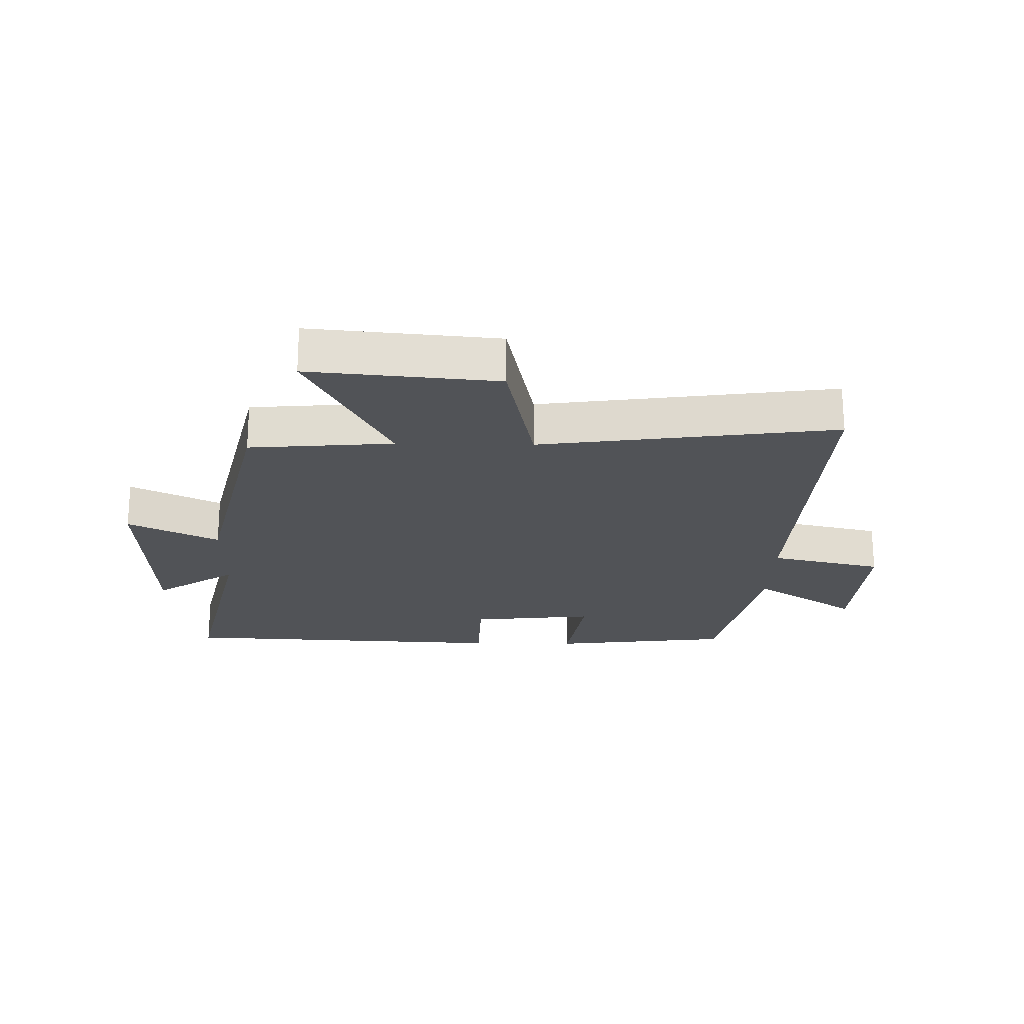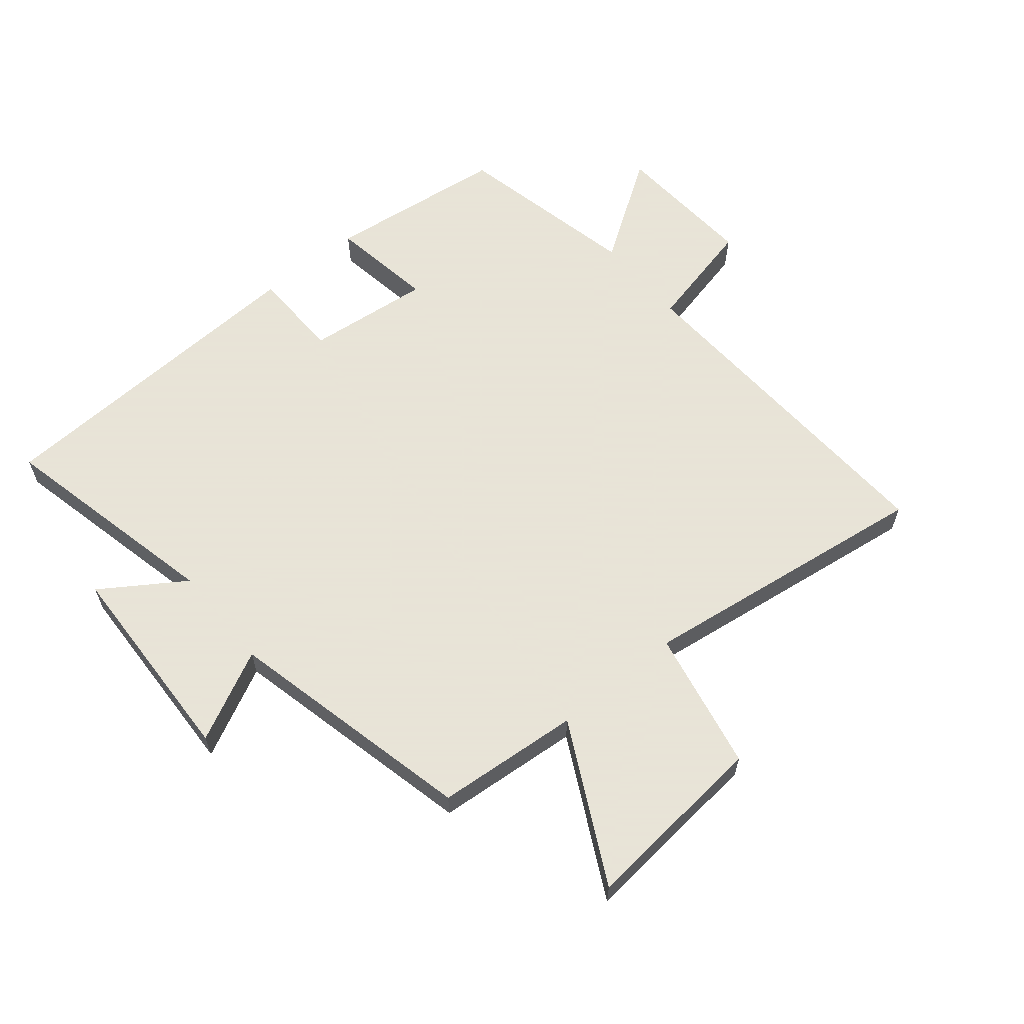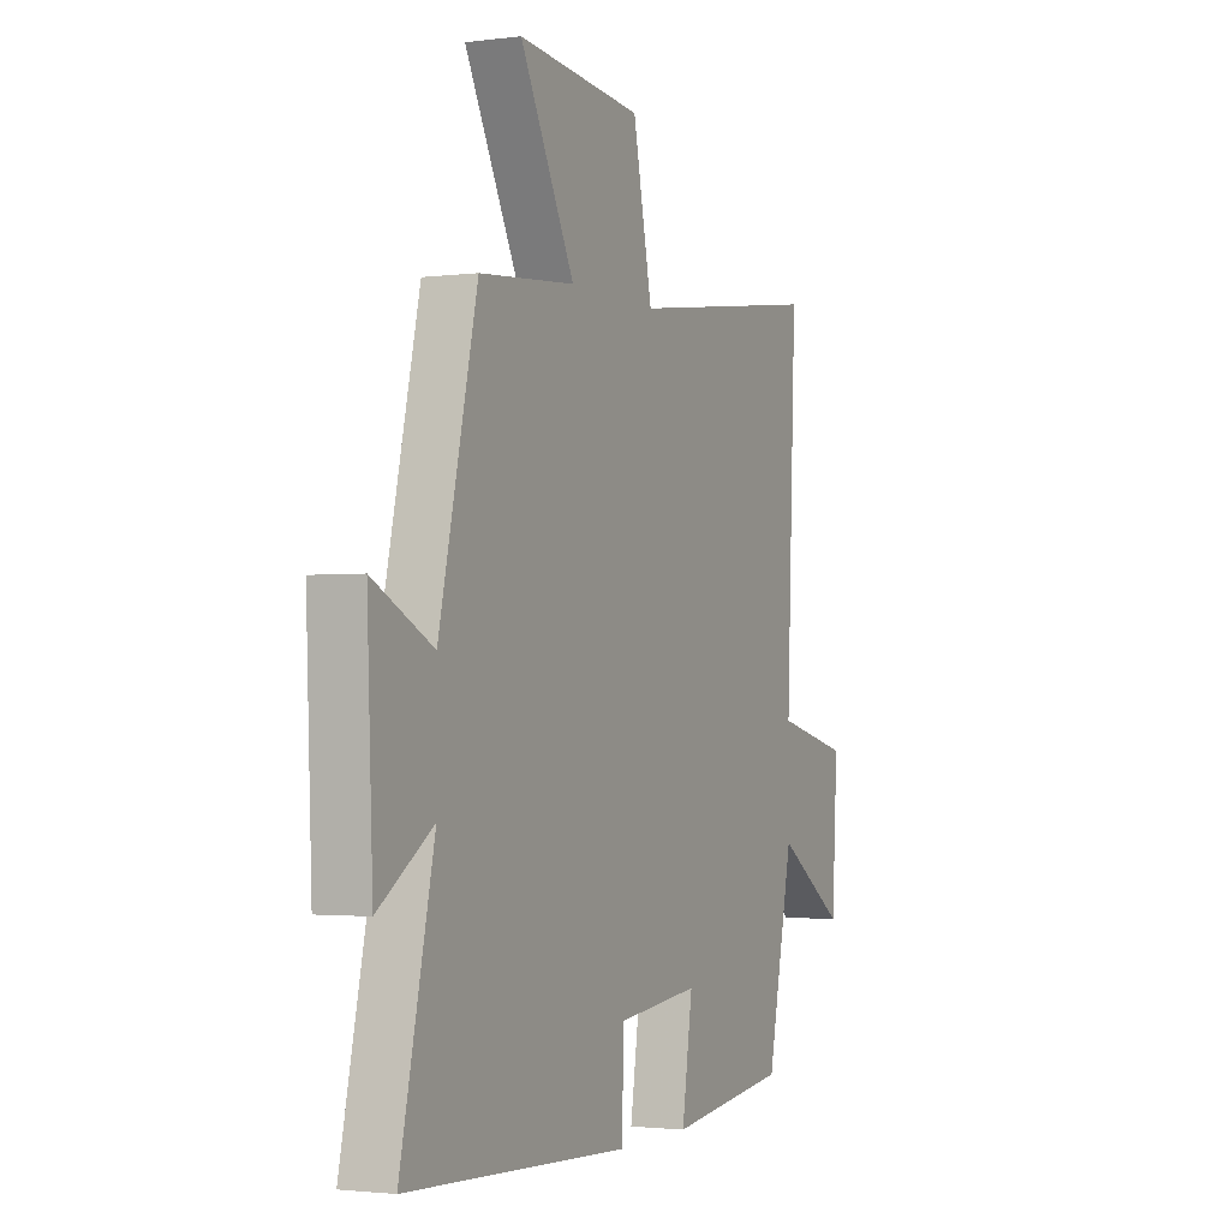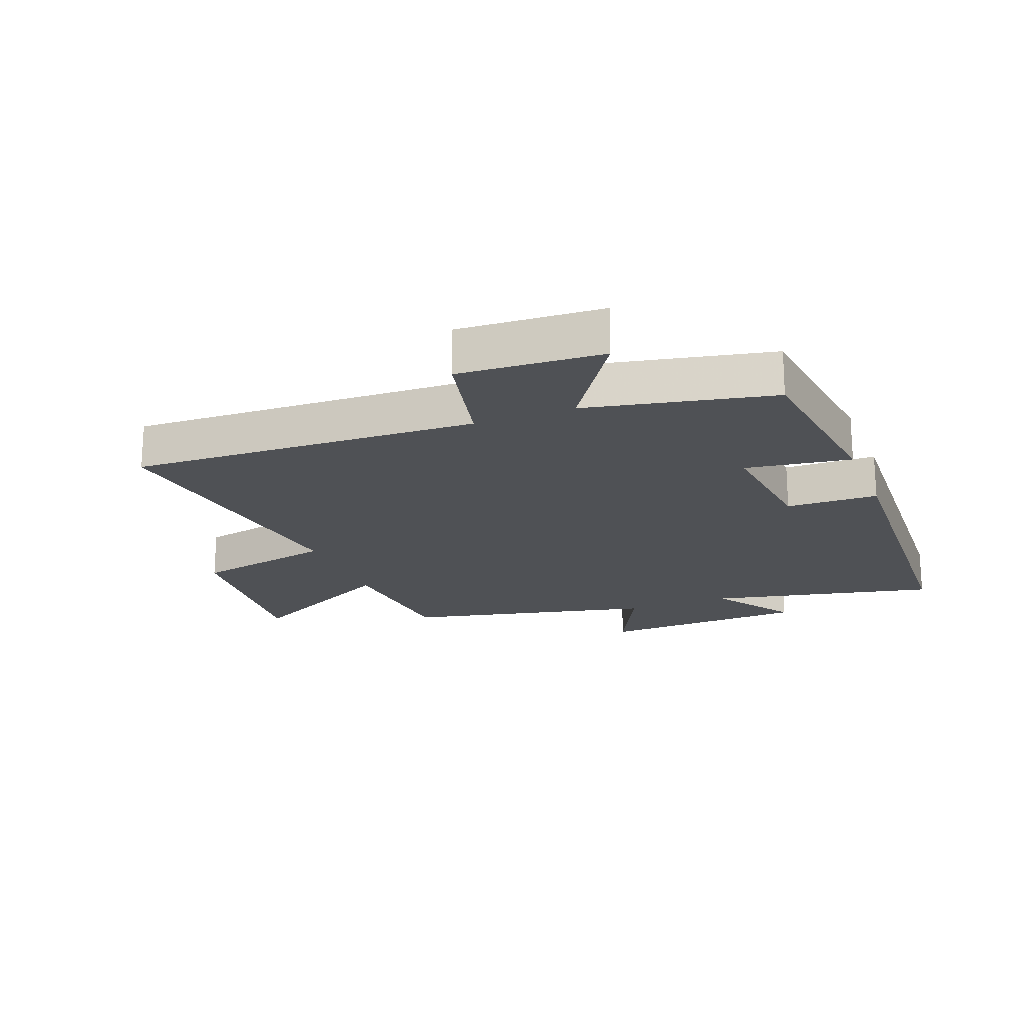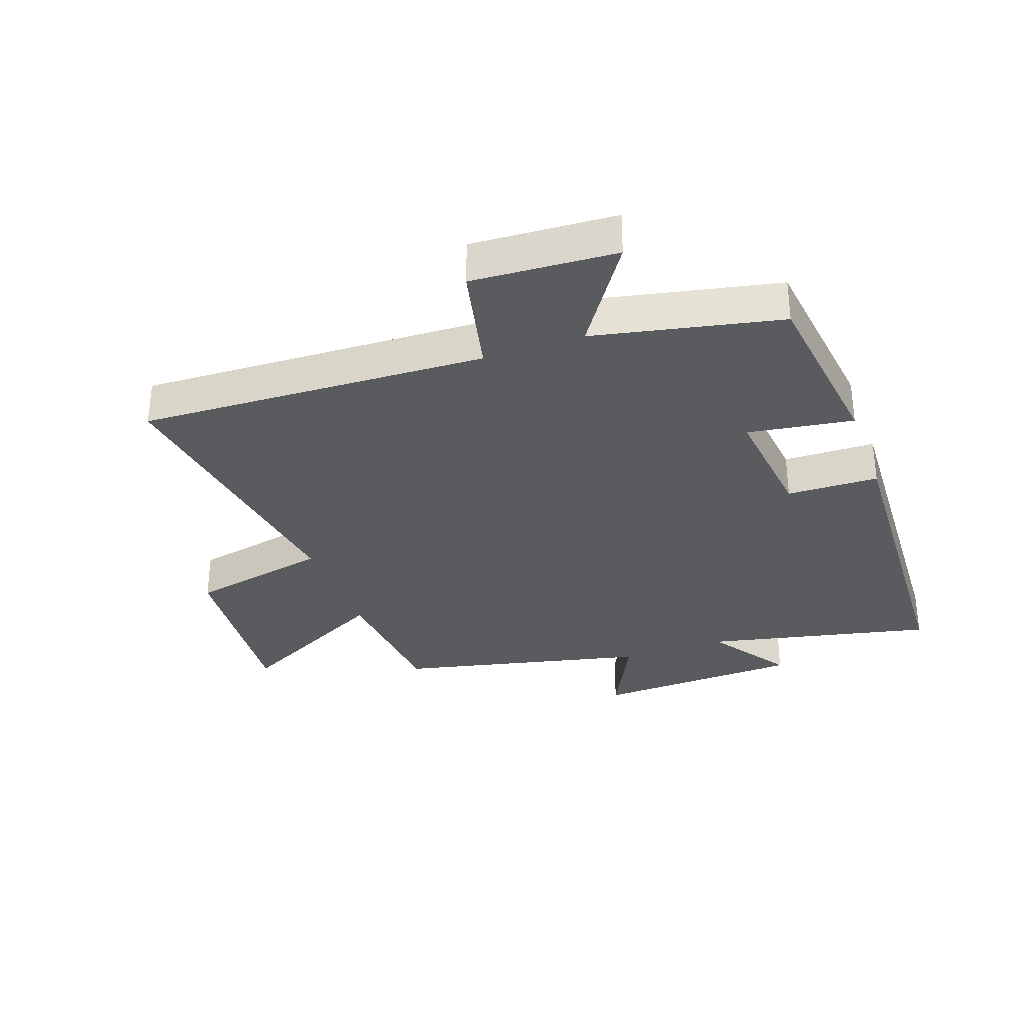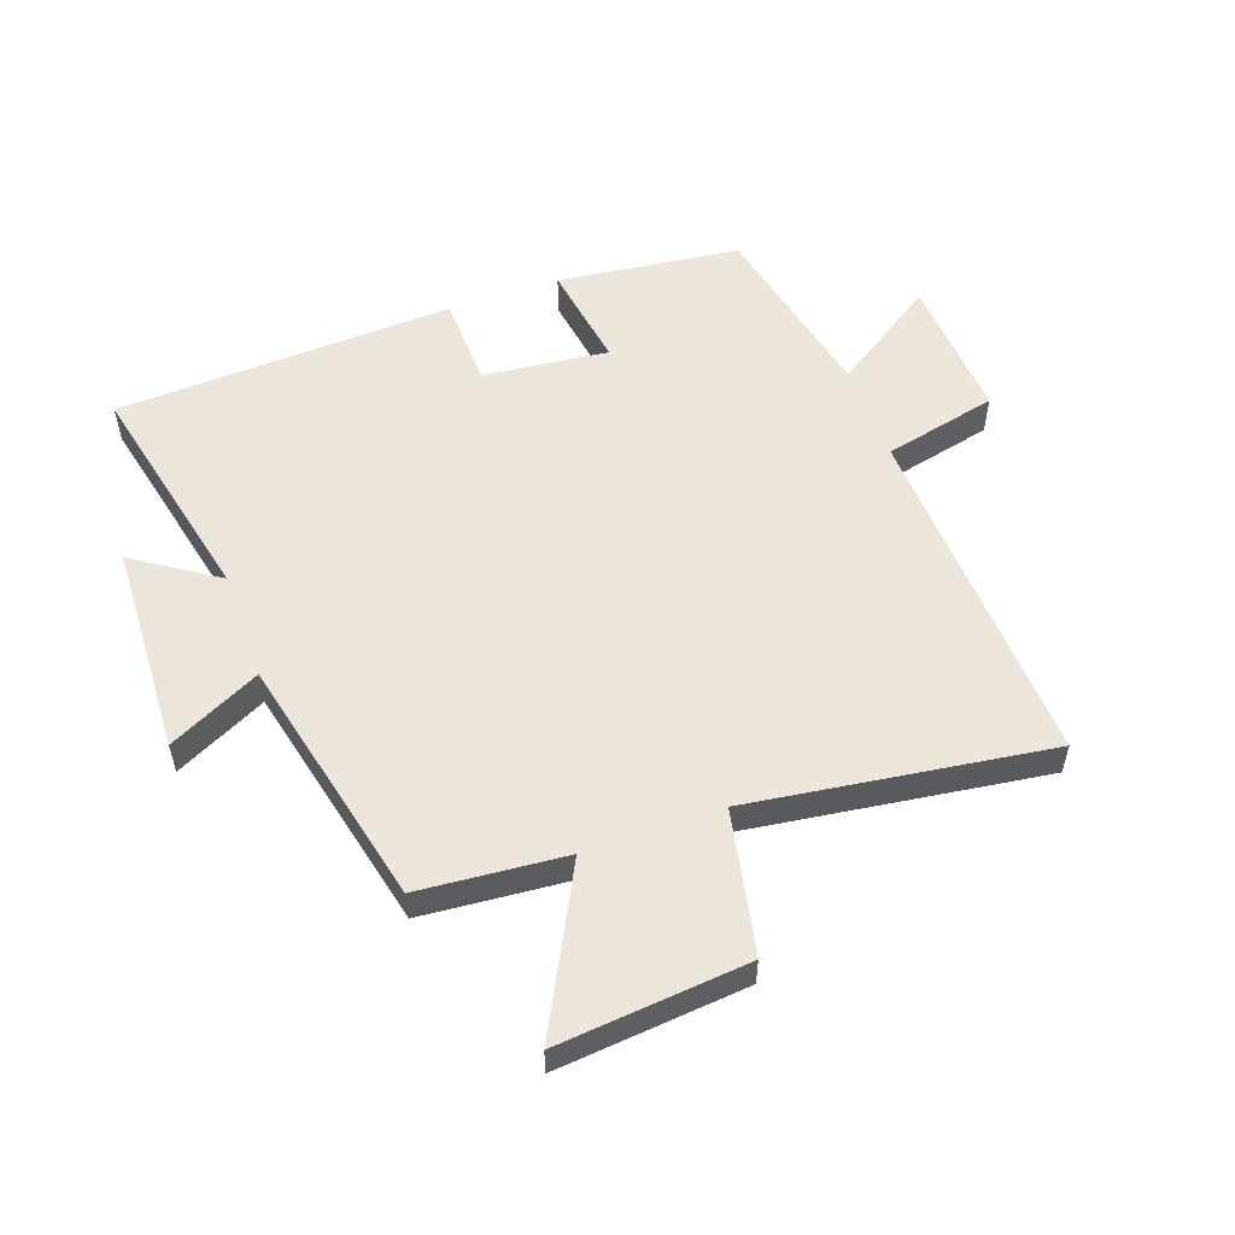
<metadata>
{"format":"obj","ext":"obj","renderer":"f3d","projection":"perspective","resolution":1024,"background":"white","views":[{"elev":-21.9,"azim":-1.1,"up":"+Y"},{"elev":61.4,"azim":-39.7,"up":"+Y"},{"elev":-2.1,"azim":-65.3,"up":"+Z"},{"elev":-19.7,"azim":111.4,"up":"+Y"},{"elev":-32.3,"azim":109.8,"up":"+Y"},{"elev":54.5,"azim":-19.7,"up":"+Y"}]}
</metadata>
<code>
v -0.407 0.07 0.48
v -0.173 0.07 0.5
v -0.306 0.07 0.757
v -0.002 0.07 0.729
v 0.045 0.07 0.5
v 0.524 0.07 0.567
v 0.5 0.07 0.002
v 0.683 0.07 -0.04
v 0.669 0.07 -0.274
v 0.5 0.07 -0.162
v 0.436 0.07 -0.464
v 0.142 0.07 -0.5
v 0.168 0.07 -0.329
v -0.034 0.07 -0.351
v -0.038 0.07 -0.5
v -0.582 0.07 -0.474
v -0.5 0.07 -0.104
v -0.633 0.07 -0.193
v -0.647 0.07 0.147
v -0.5 0.07 0.074
v -0.407 0 0.48
v -0.173 0 0.5
v -0.306 0 0.757
v -0.002 0 0.729
v 0.045 0 0.5
v 0.524 0 0.567
v 0.5 0 0.002
v 0.683 0 -0.04
v 0.669 0 -0.274
v 0.5 0 -0.162
v 0.436 0 -0.464
v 0.142 0 -0.5
v 0.168 0 -0.329
v -0.034 0 -0.351
v -0.038 0 -0.5
v -0.582 0 -0.474
v -0.5 0 -0.104
v -0.633 0 -0.193
v -0.647 0 0.147
v -0.5 0 0.074
f 17 18 19 20
f 17 20 1 2
f 16 17 2
f 15 16 2
f 14 15 2
f 13 14 2
f 10 11 12 13
f 10 13 2
f 7 8 9 10
f 7 10 2 3
f 5 6 7
f 5 7 3
f 3 4 5
f 40 39 38 37
f 22 21 40 37
f 22 37 36
f 22 36 35
f 22 35 34
f 22 34 33
f 33 32 31 30
f 22 33 30
f 30 29 28 27
f 23 22 30 27
f 27 26 25
f 23 27 25
f 25 24 23
f 1 21 22 2
f 2 22 23 3
f 3 23 24 4
f 4 24 25 5
f 5 25 26 6
f 6 26 27 7
f 7 27 28 8
f 8 28 29 9
f 9 29 30 10
f 10 30 31 11
f 11 31 32 12
f 12 32 33 13
f 13 33 34 14
f 14 34 35 15
f 15 35 36 16
f 16 36 37 17
f 17 37 38 18
f 18 38 39 19
f 19 39 40 20
f 20 40 21 1

</code>
